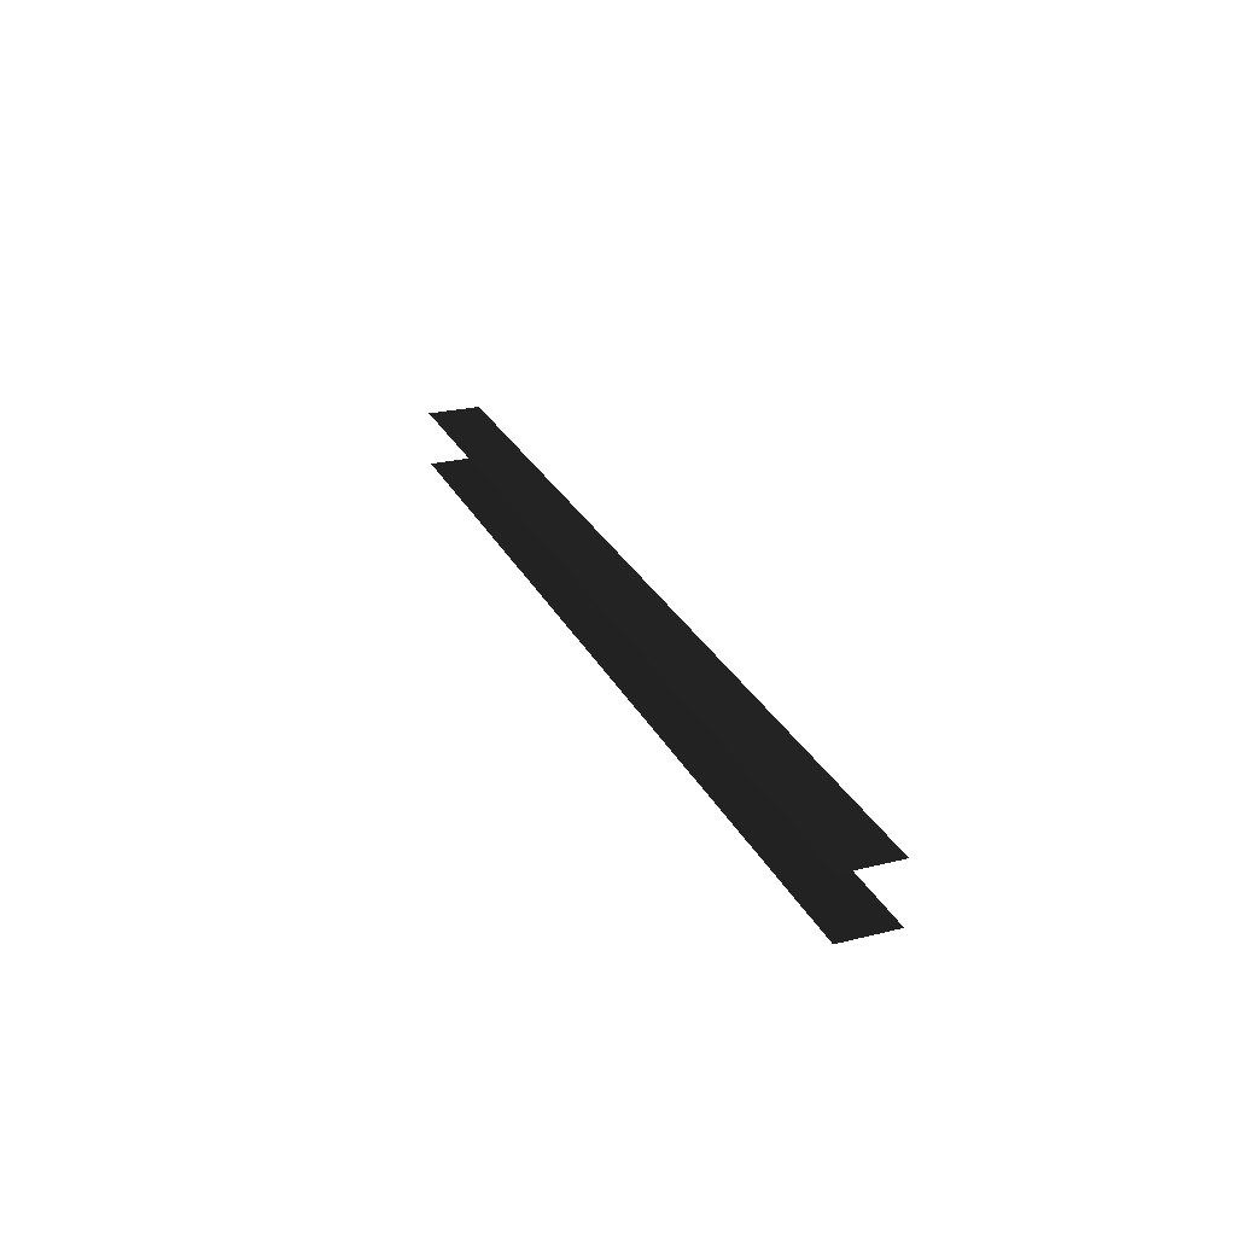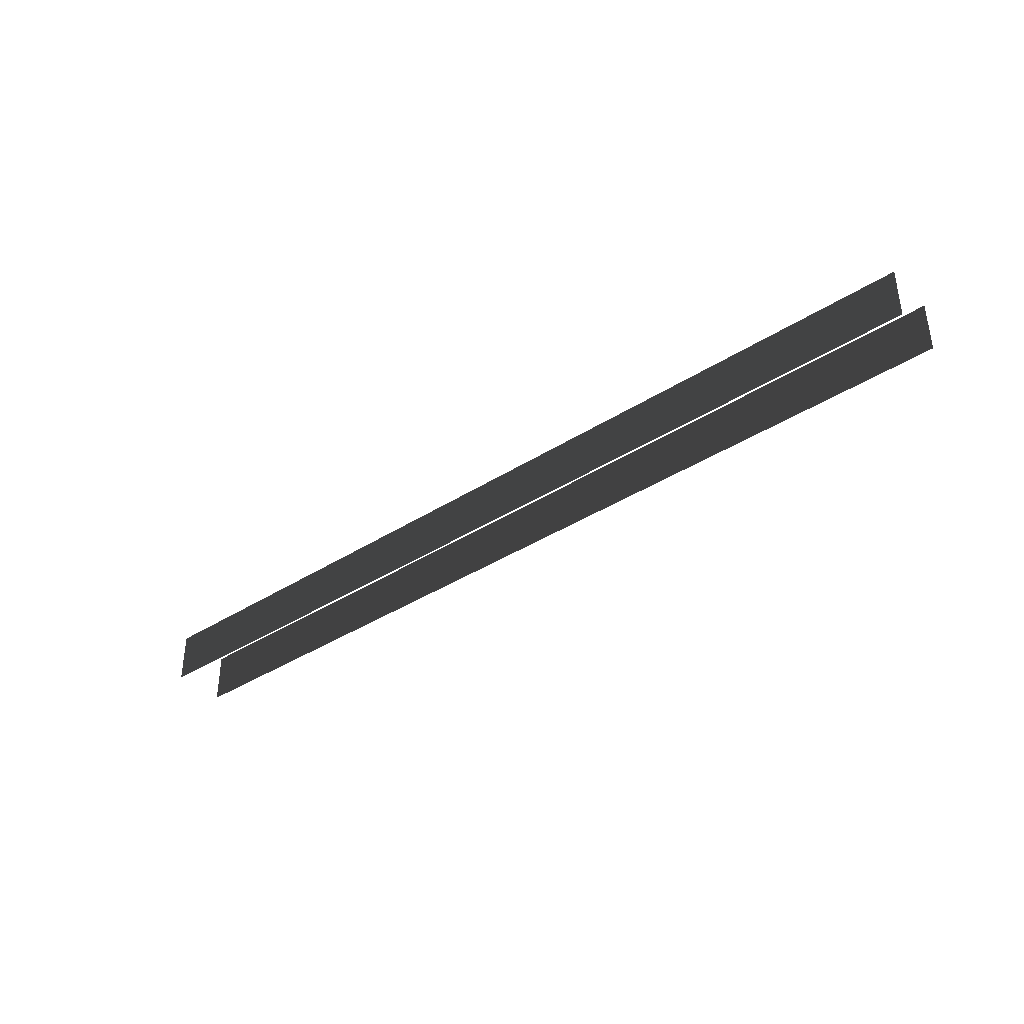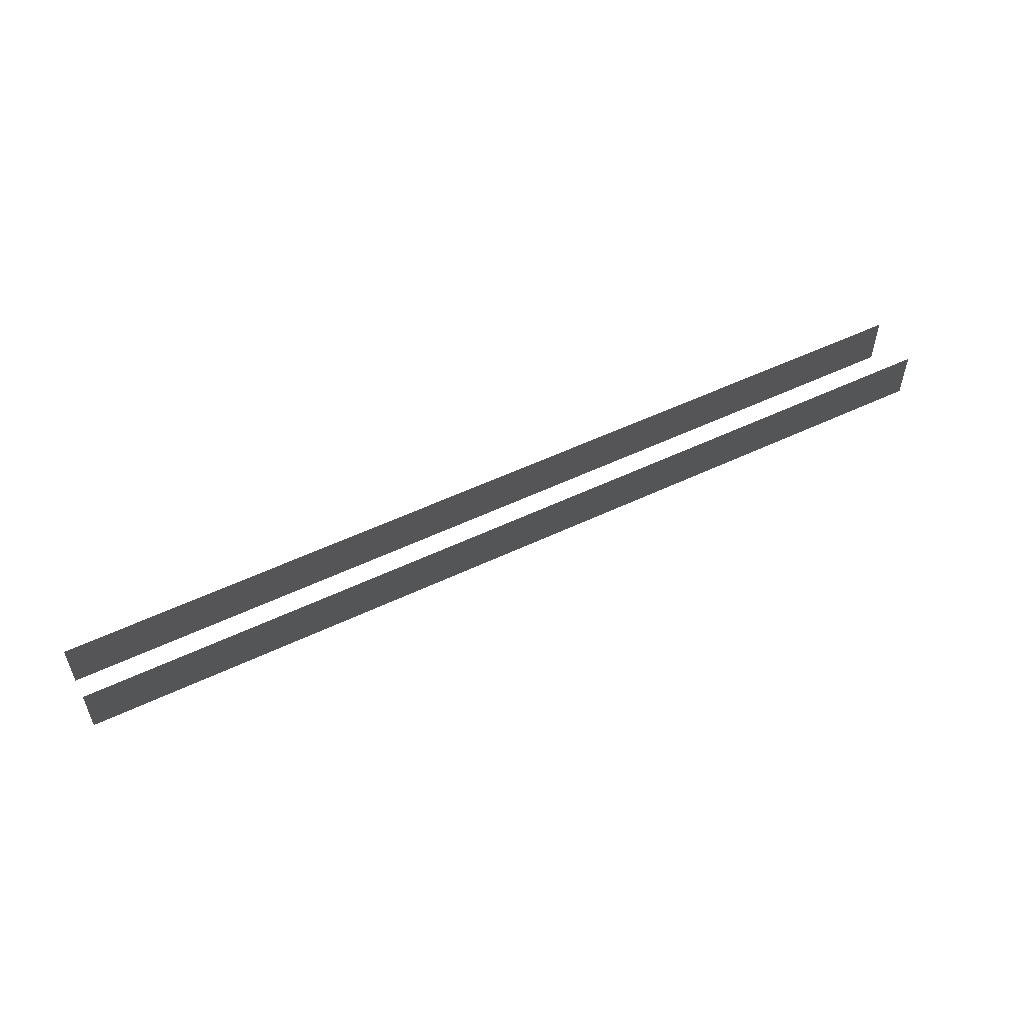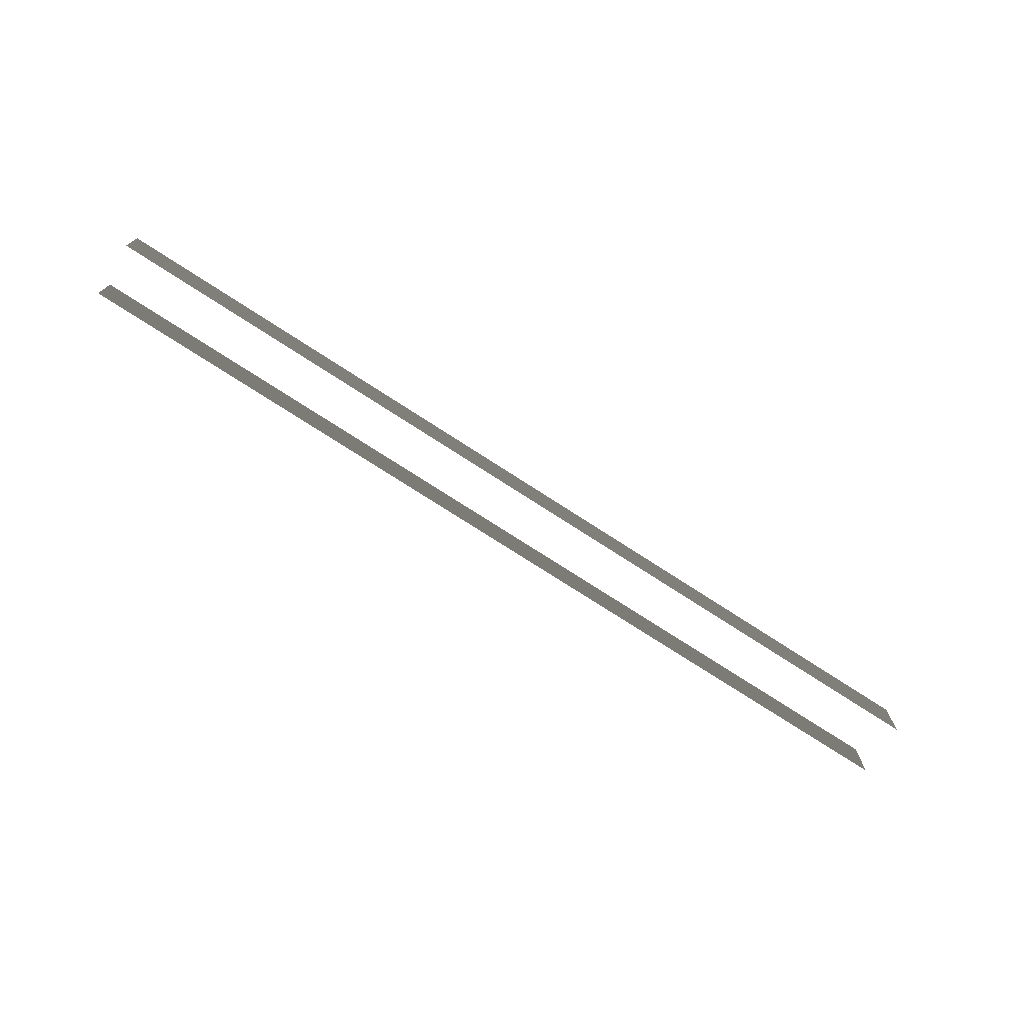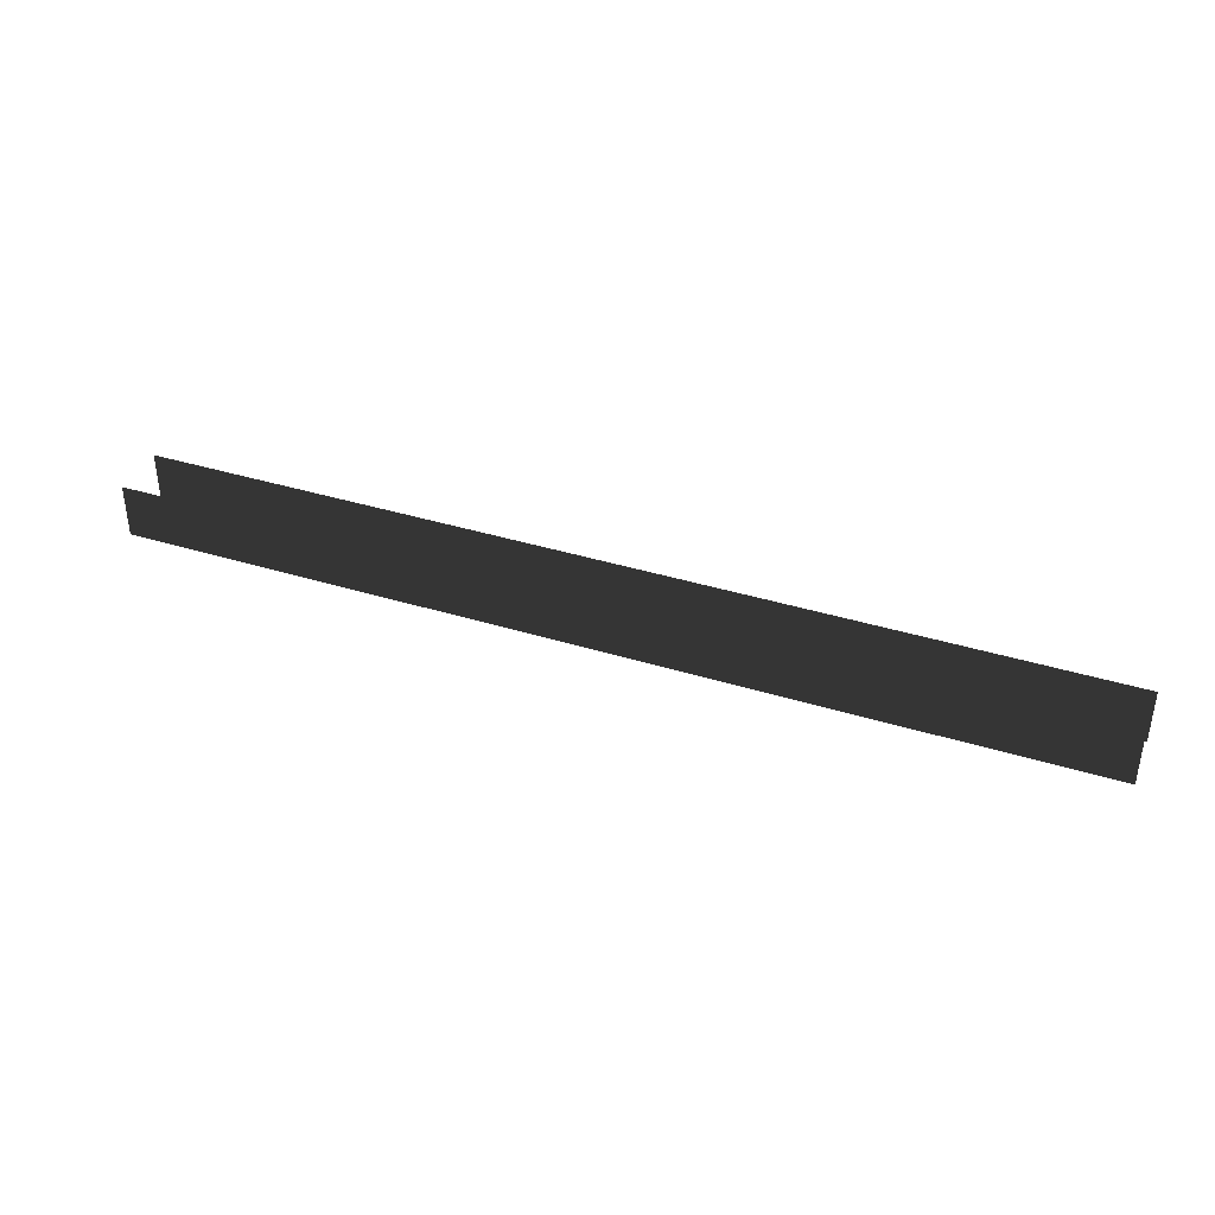
<metadata>
{"format":"obj","ext":"obj","renderer":"f3d","projection":"perspective","resolution":1024,"background":"white","views":[{"elev":25.9,"azim":-111.3,"up":"+Y"},{"elev":-38.1,"azim":-140.8,"up":"+Z"},{"elev":53.9,"azim":-26.8,"up":"+Z"},{"elev":-73.7,"azim":-33.1,"up":"+Z"},{"elev":38.5,"azim":21.3,"up":"+Z"}]}
</metadata>
<code>
v -1.072 -0.5786 0.5596
v 1.091 -0.5786 0.5596
v 1.091 -0.5786 -0.5596
v -1.072 -0.5786 -0.5596
v 7.578 -0.5786 0.5596
v 9.703 -0.5786 0.5596
v 9.703 -0.5786 -0.5596
v 7.578 -0.5786 -0.5596
v 5.416 -0.5786 0.5596
v 7.578 -0.5786 0.5596
v 7.578 -0.5786 -0.5596
v 5.416 -0.5786 -0.5596
v 3.253 -0.5786 0.5596
v 5.416 -0.5786 0.5596
v 5.416 -0.5786 -0.5596
v 3.253 -0.5786 -0.5596
v 1.091 -0.5786 0.5596
v 3.253 -0.5786 0.5596
v 3.253 -0.5786 -0.5596
v 1.091 -0.5786 -0.5596
v -9.703 -0.5786 -0.5596
v -9.703 -0.5786 0.5596
v -7.541 -0.5786 -0.5596
v -7.541 -0.5786 0.5596
v -7.541 -0.5786 -0.5596
v -7.541 -0.5786 0.5596
v -5.378 -0.5786 -0.5596
v -5.378 -0.5786 0.5596
v -5.378 -0.5786 -0.5596
v -5.378 -0.5786 0.5596
v -3.215 -0.5786 -0.5596
v -3.215 -0.5786 0.5596
v -3.215 -0.5786 -0.5596
v -3.215 -0.5786 0.5596
v -1.072 -0.5786 -0.5596
v -1.072 -0.5786 0.5596
v -1.072 0.5786 0.5596
v 1.091 0.5786 -0.5596
v 1.091 0.5786 0.5596
v -1.072 0.5786 -0.5596
v 7.578 0.5786 0.5596
v 9.703 0.5786 -0.5596
v 9.703 0.5786 0.5596
v 7.578 0.5786 -0.5596
v 5.416 0.5786 0.5596
v 7.578 0.5786 -0.5596
v 7.578 0.5786 0.5596
v 5.416 0.5786 -0.5596
v 3.253 0.5786 0.5596
v 5.416 0.5786 -0.5596
v 5.416 0.5786 0.5596
v 3.253 0.5786 -0.5596
v 1.091 0.5786 0.5596
v 3.253 0.5786 -0.5596
v 3.253 0.5786 0.5596
v 1.091 0.5786 -0.5596
v -9.703 0.5786 0.5596
v -7.541 0.5786 -0.5596
v -7.541 0.5786 0.5596
v -9.703 0.5786 -0.5596
v -7.541 0.5786 0.5596
v -5.378 0.5786 -0.5596
v -5.378 0.5786 0.5596
v -7.541 0.5786 -0.5596
v -5.378 0.5786 0.5596
v -3.215 0.5786 -0.5596
v -3.215 0.5786 0.5596
v -5.378 0.5786 -0.5596
v -3.215 0.5786 0.5596
v -1.072 0.5786 -0.5596
v -1.072 0.5786 0.5596
v -3.215 0.5786 -0.5596
g Blocks_(4)_1744_110
f 1 3 2
f 3 1 4
f 5 7 6
f 7 5 8
f 9 11 10
f 11 9 12
f 13 15 14
f 15 13 16
f 17 19 18
f 19 17 20
f 21 23 22
f 24 22 23
f 25 27 26
f 28 26 27
f 29 31 30
f 32 30 31
f 33 35 34
f 36 34 35
f 37 39 38
f 37 38 40
f 41 43 42
f 41 42 44
f 45 47 46
f 45 46 48
f 49 51 50
f 49 50 52
f 53 55 54
f 53 54 56
f 57 59 58
f 57 58 60
f 61 63 62
f 61 62 64
f 65 67 66
f 65 66 68
f 69 71 70
f 69 70 72

</code>
